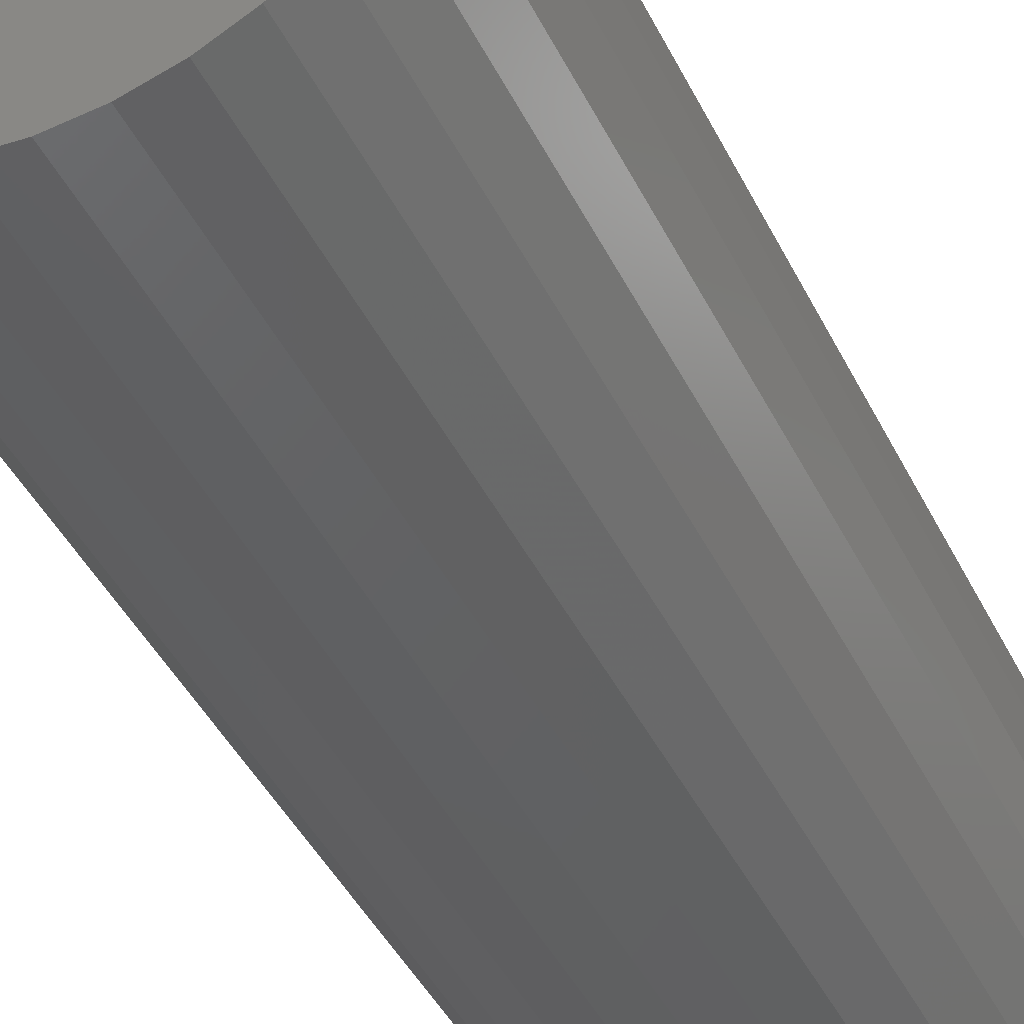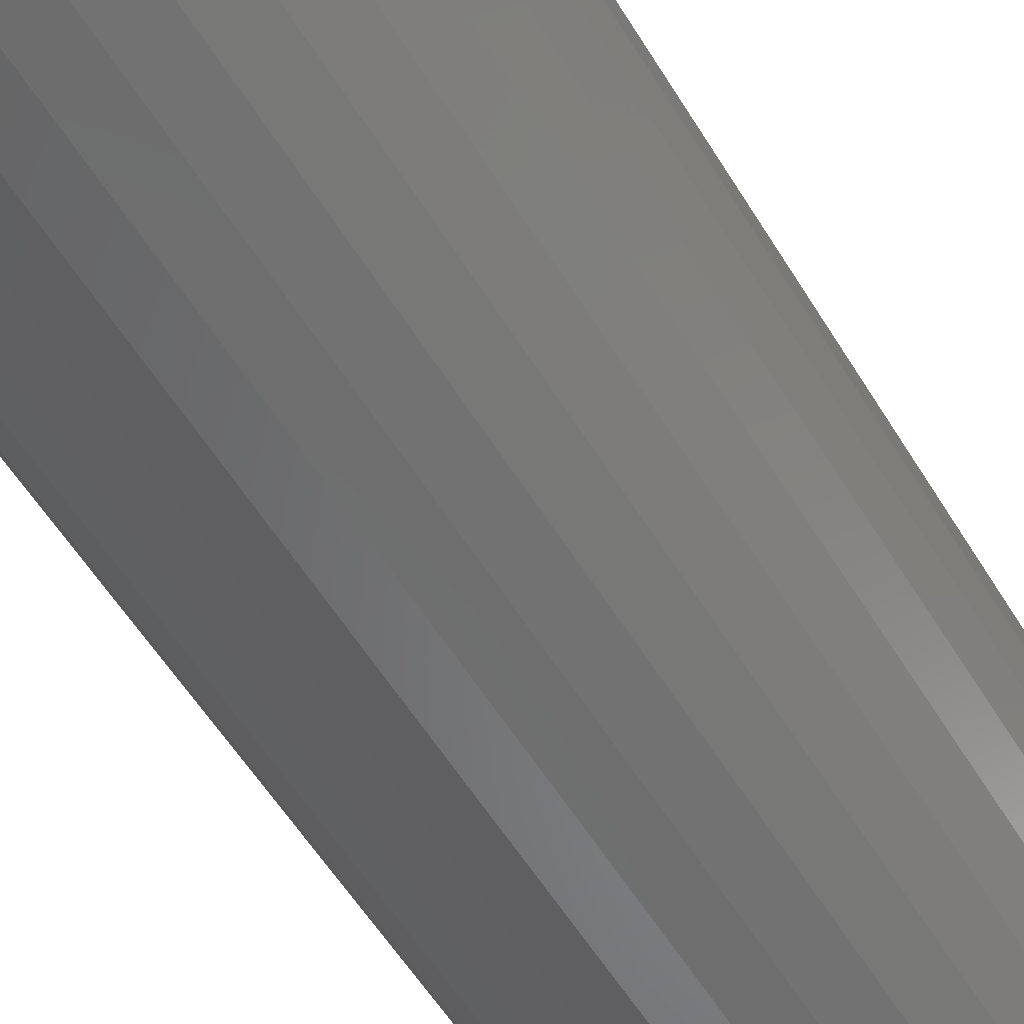
<metadata>
{"format":"stl","ext":"stl","renderer":"f3d","projection":"perspective","resolution":1024,"background":"white","views":[{"elev":-43.2,"azim":24.8,"up":"+Z"},{"elev":-56.1,"azim":-149.1,"up":"+Z"}]}
</metadata>
<code>
# stl→obj: 320 verts, 636 faces
v 0.01077 7.319e-17 0.1433
v 0.03872 7.629e-17 0.1405
v -0.01717 7.008e-17 0.1405
v -0.04405 6.71e-17 0.1324
v 0.06559 7.927e-17 0.1324
v 0.03872 7.629e-17 -0.1405
v -0.01717 7.008e-17 -0.1405
v 0.06559 7.927e-17 -0.1324
v 0.01077 7.319e-17 -0.1433
v -0.04405 6.71e-17 -0.1324
v -0.06882 6.435e-17 -0.1191
v 0.09036 8.202e-17 -0.1191
v -0.09052 6.194e-17 -0.1013
v 0.1121 8.443e-17 -0.1013
v -0.1083 5.996e-17 -0.07959
v 0.1299 8.641e-17 -0.07959
v -0.1216 5.849e-17 -0.05482
v 0.1431 8.788e-17 -0.05482
v -0.1297 5.759e-17 -0.02795
v 0.1513 8.879e-17 -0.02795
v -0.1325 5.728e-17 -2.552e-17
v 0.154 8.909e-17 -9.57e-17
v -0.1297 5.759e-17 0.02795
v 0.1513 8.879e-17 0.02795
v -0.1216 5.849e-17 0.05482
v 0.1431 8.788e-17 0.05482
v -0.1083 5.996e-17 0.07959
v 0.1299 8.641e-17 0.07959
v -0.09052 6.194e-17 0.1013
v 0.1121 8.443e-17 0.1013
v -0.06882 6.435e-17 0.1191
v 0.09036 8.202e-17 0.1191
v 0.1618 -0.007812 -8.662e-17
v 0.1618 -0.75 -4.962e-17
v 0.1589 -0.007812 -0.02947
v 0.1589 -0.75 -0.02947
v 0.1503 -0.007812 -0.05781
v 0.1503 -0.75 -0.05781
v 0.1364 -0.007812 -0.08393
v 0.1364 -0.75 -0.08393
v 0.1176 -0.007812 -0.1068
v 0.1176 -0.75 -0.1068
v 0.0947 -0.007812 -0.1256
v 0.0947 -0.75 -0.1256
v 0.06858 -0.007812 -0.1396
v 0.06858 -0.75 -0.1396
v 0.04025 -0.007812 -0.1482
v 0.04025 -0.75 -0.1482
v 0.01077 -0.007812 -0.1511
v 0.01077 -0.75 -0.1511
v -0.0187 -0.007812 -0.1482
v -0.0187 -0.75 -0.1482
v -0.04704 -0.007812 -0.1396
v -0.04704 -0.75 -0.1396
v -0.07316 -0.007812 -0.1256
v -0.07316 -0.75 -0.1256
v -0.09605 -0.007812 -0.1068
v -0.09605 -0.75 -0.1068
v -0.1148 -0.007812 -0.08393
v -0.1148 -0.75 -0.08393
v -0.1288 -0.007812 -0.05781
v -0.1288 -0.75 -0.05781
v -0.1374 -0.007812 -0.02947
v -0.1374 -0.75 -0.02947
v -0.1403 -0.007812 -1.261e-17
v -0.1403 -0.75 -1.261e-17
v -0.1374 -0.007812 0.02947
v -0.1374 -0.75 0.02947
v -0.1288 -0.007812 0.05781
v -0.1288 -0.75 0.05781
v -0.1148 -0.007812 0.08393
v -0.1148 -0.75 0.08393
v -0.09605 -0.007812 0.1068
v -0.09605 -0.75 0.1068
v -0.07316 -0.007812 0.1256
v -0.07316 -0.75 0.1256
v -0.04704 -0.007812 0.1396
v -0.04704 -0.75 0.1396
v -0.0187 -0.007812 0.1482
v -0.0187 -0.75 0.1482
v 0.01077 -0.007812 0.1511
v 0.01077 -0.75 0.1511
v 0.04025 -0.007812 0.1482
v 0.04025 -0.75 0.1482
v 0.06858 -0.007812 0.1396
v 0.06858 -0.75 0.1396
v 0.0947 -0.007812 0.1256
v 0.0947 -0.75 0.1256
v 0.1176 -0.007812 0.1068
v 0.1176 -0.75 0.1068
v 0.1364 -0.007812 0.08393
v 0.1364 -0.75 0.08393
v 0.1503 -0.007812 0.05781
v 0.1503 -0.75 0.05781
v 0.1589 -0.007812 0.02947
v 0.1589 -0.75 0.02947
v -0.1401 -0.006288 -1.388e-17
v -0.1372 -0.006288 0.02944
v -0.1397 -0.004823 -2.776e-17
v -0.1368 -0.004823 0.02936
v -0.139 -0.003472 -1.389e-17
v -0.1361 -0.003472 0.02922
v -0.138 -0.002288 -1.389e-17
v -0.1351 -0.002288 0.02903
v -0.1368 -0.001317 -1.389e-17
v -0.134 -0.001317 0.02879
v -0.1355 -0.0005947 -2.777e-17
v -0.1327 -0.0005947 0.02853
v -0.134 -0.0001501 -1.389e-17
v -0.1312 -0.0001501 0.02825
v 0.1588 -0.006288 0.02944
v 0.1617 -0.006288 -1.11e-16
v 0.1584 -0.004823 0.02936
v 0.1612 -0.004823 -1.249e-16
v 0.1576 -0.003472 0.02922
v 0.1605 -0.003472 -1.11e-16
v 0.1567 -0.002288 0.02903
v 0.1596 -0.002288 -1.11e-16
v 0.1555 -0.001317 0.02879
v 0.1584 -0.001317 -1.11e-16
v 0.1542 -0.0005947 0.02853
v 0.157 -0.0005947 -1.249e-16
v 0.1528 -0.0001501 0.02825
v 0.1556 -0.0001501 -1.388e-16
v 0.1502 -0.006288 0.05775
v 0.1498 -0.004823 0.05758
v 0.1491 -0.003472 0.05731
v 0.1482 -0.002288 0.05694
v 0.1471 -0.001317 0.05648
v 0.1459 -0.0005947 0.05597
v 0.1445 -0.0001501 0.05541
v 0.1363 -0.006288 0.08385
v 0.1359 -0.004823 0.0836
v 0.1353 -0.003472 0.0832
v 0.1345 -0.002288 0.08266
v 0.1335 -0.001317 0.082
v 0.1324 -0.0005947 0.08125
v 0.1312 -0.0001501 0.08044
v 0.1175 -0.006288 0.1067
v 0.1172 -0.004823 0.1064
v 0.1167 -0.003472 0.1059
v 0.116 -0.002288 0.1052
v 0.1151 -0.001317 0.1044
v 0.1142 -0.0005947 0.1034
v 0.1131 -0.0001501 0.1024
v 0.09462 -0.006288 0.1255
v 0.09437 -0.004823 0.1251
v 0.09397 -0.003472 0.1245
v 0.09343 -0.002288 0.1237
v 0.09277 -0.001317 0.1227
v 0.09202 -0.0005947 0.1216
v 0.09121 -0.0001501 0.1204
v 0.06853 -0.006288 0.1394
v 0.06836 -0.004823 0.139
v 0.06808 -0.003472 0.1384
v 0.06771 -0.002288 0.1375
v 0.06726 -0.001317 0.1364
v 0.06674 -0.0005947 0.1351
v 0.06618 -0.0001501 0.1338
v 0.04022 -0.006288 0.148
v 0.04013 -0.004823 0.1476
v 0.03999 -0.003472 0.1469
v 0.0398 -0.002288 0.1459
v 0.03957 -0.001317 0.1448
v 0.0393 -0.0005947 0.1434
v 0.03902 -0.0001501 0.142
v 0.01077 -0.006288 0.1509
v 0.01077 -0.004823 0.1505
v 0.01077 -0.003472 0.1498
v 0.01077 -0.002288 0.1488
v 0.01077 -0.001317 0.1476
v 0.01077 -0.0005947 0.1462
v 0.01077 -0.0001501 0.1448
v -0.01867 -0.006288 0.148
v -0.01858 -0.004823 0.1476
v -0.01844 -0.003472 0.1469
v -0.01825 -0.002288 0.1459
v -0.01802 -0.001317 0.1448
v -0.01776 -0.0005947 0.1434
v -0.01747 -0.0001501 0.142
v -0.04698 -0.006288 0.1394
v -0.04681 -0.004823 0.139
v -0.04653 -0.003472 0.1384
v -0.04616 -0.002288 0.1375
v -0.04571 -0.001317 0.1364
v -0.04519 -0.0005947 0.1351
v -0.04463 -0.0001501 0.1338
v -0.07307 -0.006288 0.1255
v -0.07283 -0.004823 0.1251
v -0.07242 -0.003472 0.1245
v -0.07189 -0.002288 0.1237
v -0.07123 -0.001317 0.1227
v -0.07048 -0.0005947 0.1216
v -0.06966 -0.0001501 0.1204
v -0.09594 -0.006288 0.1067
v -0.09563 -0.004823 0.1064
v -0.09512 -0.003472 0.1059
v -0.09443 -0.002288 0.1052
v -0.09359 -0.001317 0.1044
v -0.09264 -0.0005947 0.1034
v -0.0916 -0.0001501 0.1024
v -0.1147 -0.006288 0.08385
v -0.1143 -0.004823 0.0836
v -0.1137 -0.003472 0.0832
v -0.1129 -0.002288 0.08266
v -0.1119 -0.001317 0.082
v -0.1108 -0.0005947 0.08125
v -0.1096 -0.0001501 0.08044
v -0.1287 -0.006288 0.05775
v -0.1282 -0.004823 0.05758
v -0.1276 -0.003472 0.05731
v -0.1267 -0.002288 0.05694
v -0.1256 -0.001317 0.05648
v -0.1243 -0.0005947 0.05597
v -0.123 -0.0001501 0.05541
v 0.1588 -0.006288 -0.02944
v 0.1584 -0.004823 -0.02936
v 0.1576 -0.003472 -0.02922
v 0.1567 -0.002288 -0.02903
v 0.1555 -0.001317 -0.02879
v 0.1542 -0.0005947 -0.02853
v 0.1528 -0.0001501 -0.02825
v -0.1372 -0.006288 -0.02944
v -0.1368 -0.004823 -0.02936
v -0.1361 -0.003472 -0.02922
v -0.1351 -0.002288 -0.02903
v -0.134 -0.001317 -0.02879
v -0.1327 -0.0005947 -0.02853
v -0.1312 -0.0001501 -0.02825
v -0.1287 -0.006288 -0.05775
v -0.1282 -0.004823 -0.05758
v -0.1276 -0.003472 -0.05731
v -0.1267 -0.002288 -0.05694
v -0.1256 -0.001317 -0.05648
v -0.1243 -0.0005947 -0.05597
v -0.123 -0.0001501 -0.05541
v -0.1147 -0.006288 -0.08385
v -0.1143 -0.004823 -0.0836
v -0.1137 -0.003472 -0.0832
v -0.1129 -0.002288 -0.08266
v -0.1119 -0.001317 -0.082
v -0.1108 -0.0005947 -0.08125
v -0.1096 -0.0001501 -0.08044
v -0.09594 -0.006288 -0.1067
v -0.09563 -0.004823 -0.1064
v -0.09512 -0.003472 -0.1059
v -0.09443 -0.002288 -0.1052
v -0.09359 -0.001317 -0.1044
v -0.09264 -0.0005947 -0.1034
v -0.0916 -0.0001501 -0.1024
v -0.07307 -0.006288 -0.1255
v -0.07283 -0.004823 -0.1251
v -0.07242 -0.003472 -0.1245
v -0.07189 -0.002288 -0.1237
v -0.07123 -0.001317 -0.1227
v -0.07048 -0.0005947 -0.1216
v -0.06966 -0.0001501 -0.1204
v -0.04698 -0.006288 -0.1394
v -0.04681 -0.004823 -0.139
v -0.04653 -0.003472 -0.1384
v -0.04616 -0.002288 -0.1375
v -0.04571 -0.001317 -0.1364
v -0.04519 -0.0005947 -0.1351
v -0.04463 -0.0001501 -0.1338
v -0.01867 -0.006288 -0.148
v -0.01858 -0.004823 -0.1476
v -0.01844 -0.003472 -0.1469
v -0.01825 -0.002288 -0.1459
v -0.01802 -0.001317 -0.1448
v -0.01776 -0.0005947 -0.1434
v -0.01747 -0.0001501 -0.142
v 0.01077 -0.006288 -0.1509
v 0.01077 -0.004823 -0.1505
v 0.01077 -0.003472 -0.1498
v 0.01077 -0.002288 -0.1488
v 0.01077 -0.001317 -0.1476
v 0.01077 -0.0005947 -0.1462
v 0.01077 -0.0001501 -0.1448
v 0.04022 -0.006288 -0.148
v 0.04013 -0.004823 -0.1476
v 0.03999 -0.003472 -0.1469
v 0.0398 -0.002288 -0.1459
v 0.03957 -0.001317 -0.1448
v 0.0393 -0.0005947 -0.1434
v 0.03902 -0.0001501 -0.142
v 0.06853 -0.006288 -0.1394
v 0.06836 -0.004823 -0.139
v 0.06808 -0.003472 -0.1384
v 0.06771 -0.002288 -0.1375
v 0.06726 -0.001317 -0.1364
v 0.06674 -0.0005947 -0.1351
v 0.06618 -0.0001501 -0.1338
v 0.09462 -0.006288 -0.1255
v 0.09437 -0.004823 -0.1251
v 0.09397 -0.003472 -0.1245
v 0.09343 -0.002288 -0.1237
v 0.09277 -0.001317 -0.1227
v 0.09202 -0.0005947 -0.1216
v 0.09121 -0.0001501 -0.1204
v 0.1175 -0.006288 -0.1067
v 0.1172 -0.004823 -0.1064
v 0.1167 -0.003472 -0.1059
v 0.116 -0.002288 -0.1052
v 0.1151 -0.001317 -0.1044
v 0.1142 -0.0005947 -0.1034
v 0.1131 -0.0001501 -0.1024
v 0.1363 -0.006288 -0.08385
v 0.1359 -0.004823 -0.0836
v 0.1353 -0.003472 -0.0832
v 0.1345 -0.002288 -0.08266
v 0.1335 -0.001317 -0.082
v 0.1324 -0.0005947 -0.08125
v 0.1312 -0.0001501 -0.08044
v 0.1502 -0.006288 -0.05775
v 0.1498 -0.004823 -0.05758
v 0.1491 -0.003472 -0.05731
v 0.1482 -0.002288 -0.05694
v 0.1471 -0.001317 -0.05648
v 0.1459 -0.0005947 -0.05597
v 0.1445 -0.0001501 -0.05541
f 1 2 3
f 4 3 2
f 5 4 2
f 6 7 8
f 9 7 6
f 7 10 8
f 8 10 11
f 8 11 12
f 12 11 13
f 12 13 14
f 14 13 15
f 14 15 16
f 16 15 17
f 16 17 18
f 18 17 19
f 18 19 20
f 20 19 21
f 20 21 22
f 22 21 23
f 22 23 24
f 24 23 25
f 24 25 26
f 26 25 27
f 26 27 28
f 28 27 29
f 28 29 30
f 30 29 31
f 30 31 32
f 32 31 4
f 32 4 5
f 33 34 35
f 35 34 36
f 35 36 37
f 37 36 38
f 37 38 39
f 39 38 40
f 39 40 41
f 41 40 42
f 41 42 43
f 43 42 44
f 43 44 45
f 45 44 46
f 45 46 47
f 47 46 48
f 47 48 49
f 49 48 50
f 49 50 51
f 51 50 52
f 51 52 53
f 53 52 54
f 53 54 55
f 55 54 56
f 55 56 57
f 57 56 58
f 57 58 59
f 59 58 60
f 59 60 61
f 61 60 62
f 61 62 63
f 63 62 64
f 63 64 65
f 65 64 66
f 65 66 67
f 67 66 68
f 67 68 69
f 69 68 70
f 69 70 71
f 71 70 72
f 71 72 73
f 73 72 74
f 73 74 75
f 75 74 76
f 75 76 77
f 77 76 78
f 77 78 79
f 79 78 80
f 79 80 81
f 81 80 82
f 81 82 83
f 83 82 84
f 83 84 85
f 85 84 86
f 85 86 87
f 87 86 88
f 87 88 89
f 89 88 90
f 89 90 91
f 91 90 92
f 91 92 93
f 93 92 94
f 93 94 95
f 95 94 96
f 95 96 33
f 33 96 34
f 65 67 97
f 97 67 98
f 97 98 99
f 99 98 100
f 99 100 101
f 101 100 102
f 101 102 103
f 103 102 104
f 103 104 105
f 105 104 106
f 105 106 107
f 107 106 108
f 107 108 109
f 109 108 110
f 109 110 21
f 21 110 23
f 95 33 111
f 111 33 112
f 111 112 113
f 113 112 114
f 113 114 115
f 115 114 116
f 115 116 117
f 117 116 118
f 117 118 119
f 119 118 120
f 119 120 121
f 121 120 122
f 121 122 123
f 123 122 124
f 123 124 24
f 24 124 22
f 93 95 125
f 125 95 111
f 125 111 126
f 126 111 113
f 126 113 127
f 127 113 115
f 127 115 128
f 128 115 117
f 128 117 129
f 129 117 119
f 129 119 130
f 130 119 121
f 130 121 131
f 131 121 123
f 131 123 26
f 26 123 24
f 91 93 132
f 132 93 125
f 132 125 133
f 133 125 126
f 133 126 134
f 134 126 127
f 134 127 135
f 135 127 128
f 135 128 136
f 136 128 129
f 136 129 137
f 137 129 130
f 137 130 138
f 138 130 131
f 138 131 28
f 28 131 26
f 89 91 139
f 139 91 132
f 139 132 140
f 140 132 133
f 140 133 141
f 141 133 134
f 141 134 142
f 142 134 135
f 142 135 143
f 143 135 136
f 143 136 144
f 144 136 137
f 144 137 145
f 145 137 138
f 145 138 30
f 30 138 28
f 87 89 146
f 146 89 139
f 146 139 147
f 147 139 140
f 147 140 148
f 148 140 141
f 148 141 149
f 149 141 142
f 149 142 150
f 150 142 143
f 150 143 151
f 151 143 144
f 151 144 152
f 152 144 145
f 152 145 32
f 32 145 30
f 85 87 153
f 153 87 146
f 153 146 154
f 154 146 147
f 154 147 155
f 155 147 148
f 155 148 156
f 156 148 149
f 156 149 157
f 157 149 150
f 157 150 158
f 158 150 151
f 158 151 159
f 159 151 152
f 159 152 5
f 5 152 32
f 83 85 160
f 160 85 153
f 160 153 161
f 161 153 154
f 161 154 162
f 162 154 155
f 162 155 163
f 163 155 156
f 163 156 164
f 164 156 157
f 164 157 165
f 165 157 158
f 165 158 166
f 166 158 159
f 166 159 2
f 2 159 5
f 81 83 167
f 167 83 160
f 167 160 168
f 168 160 161
f 168 161 169
f 169 161 162
f 169 162 170
f 170 162 163
f 170 163 171
f 171 163 164
f 171 164 172
f 172 164 165
f 172 165 173
f 173 165 166
f 173 166 1
f 1 166 2
f 79 81 174
f 174 81 167
f 174 167 175
f 175 167 168
f 175 168 176
f 176 168 169
f 176 169 177
f 177 169 170
f 177 170 178
f 178 170 171
f 178 171 179
f 179 171 172
f 179 172 180
f 180 172 173
f 180 173 3
f 3 173 1
f 77 79 181
f 181 79 174
f 181 174 182
f 182 174 175
f 182 175 183
f 183 175 176
f 183 176 184
f 184 176 177
f 184 177 185
f 185 177 178
f 185 178 186
f 186 178 179
f 186 179 187
f 187 179 180
f 187 180 4
f 4 180 3
f 75 77 188
f 188 77 181
f 188 181 189
f 189 181 182
f 189 182 190
f 190 182 183
f 190 183 191
f 191 183 184
f 191 184 192
f 192 184 185
f 192 185 193
f 193 185 186
f 193 186 194
f 194 186 187
f 194 187 31
f 31 187 4
f 73 75 195
f 195 75 188
f 195 188 196
f 196 188 189
f 196 189 197
f 197 189 190
f 197 190 198
f 198 190 191
f 198 191 199
f 199 191 192
f 199 192 200
f 200 192 193
f 200 193 201
f 201 193 194
f 201 194 29
f 29 194 31
f 71 73 202
f 202 73 195
f 202 195 203
f 203 195 196
f 203 196 204
f 204 196 197
f 204 197 205
f 205 197 198
f 205 198 206
f 206 198 199
f 206 199 207
f 207 199 200
f 207 200 208
f 208 200 201
f 208 201 27
f 27 201 29
f 69 71 209
f 209 71 202
f 209 202 210
f 210 202 203
f 210 203 211
f 211 203 204
f 211 204 212
f 212 204 205
f 212 205 213
f 213 205 206
f 213 206 214
f 214 206 207
f 214 207 215
f 215 207 208
f 215 208 25
f 25 208 27
f 67 69 98
f 98 69 209
f 98 209 100
f 100 209 210
f 100 210 102
f 102 210 211
f 102 211 104
f 104 211 212
f 104 212 106
f 106 212 213
f 106 213 108
f 108 213 214
f 108 214 110
f 110 214 215
f 110 215 23
f 23 215 25
f 33 35 112
f 112 35 216
f 112 216 114
f 114 216 217
f 114 217 116
f 116 217 218
f 116 218 118
f 118 218 219
f 118 219 120
f 120 219 220
f 120 220 122
f 122 220 221
f 122 221 124
f 124 221 222
f 124 222 22
f 22 222 20
f 63 65 223
f 223 65 97
f 223 97 224
f 224 97 99
f 224 99 225
f 225 99 101
f 225 101 226
f 226 101 103
f 226 103 227
f 227 103 105
f 227 105 228
f 228 105 107
f 228 107 229
f 229 107 109
f 229 109 19
f 19 109 21
f 61 63 230
f 230 63 223
f 230 223 231
f 231 223 224
f 231 224 232
f 232 224 225
f 232 225 233
f 233 225 226
f 233 226 234
f 234 226 227
f 234 227 235
f 235 227 228
f 235 228 236
f 236 228 229
f 236 229 17
f 17 229 19
f 59 61 237
f 237 61 230
f 237 230 238
f 238 230 231
f 238 231 239
f 239 231 232
f 239 232 240
f 240 232 233
f 240 233 241
f 241 233 234
f 241 234 242
f 242 234 235
f 242 235 243
f 243 235 236
f 243 236 15
f 15 236 17
f 57 59 244
f 244 59 237
f 244 237 245
f 245 237 238
f 245 238 246
f 246 238 239
f 246 239 247
f 247 239 240
f 247 240 248
f 248 240 241
f 248 241 249
f 249 241 242
f 249 242 250
f 250 242 243
f 250 243 13
f 13 243 15
f 55 57 251
f 251 57 244
f 251 244 252
f 252 244 245
f 252 245 253
f 253 245 246
f 253 246 254
f 254 246 247
f 254 247 255
f 255 247 248
f 255 248 256
f 256 248 249
f 256 249 257
f 257 249 250
f 257 250 11
f 11 250 13
f 53 55 258
f 258 55 251
f 258 251 259
f 259 251 252
f 259 252 260
f 260 252 253
f 260 253 261
f 261 253 254
f 261 254 262
f 262 254 255
f 262 255 263
f 263 255 256
f 263 256 264
f 264 256 257
f 264 257 10
f 10 257 11
f 51 53 265
f 265 53 258
f 265 258 266
f 266 258 259
f 266 259 267
f 267 259 260
f 267 260 268
f 268 260 261
f 268 261 269
f 269 261 262
f 269 262 270
f 270 262 263
f 270 263 271
f 271 263 264
f 271 264 7
f 7 264 10
f 49 51 272
f 272 51 265
f 272 265 273
f 273 265 266
f 273 266 274
f 274 266 267
f 274 267 275
f 275 267 268
f 275 268 276
f 276 268 269
f 276 269 277
f 277 269 270
f 277 270 278
f 278 270 271
f 278 271 9
f 9 271 7
f 47 49 279
f 279 49 272
f 279 272 280
f 280 272 273
f 280 273 281
f 281 273 274
f 281 274 282
f 282 274 275
f 282 275 283
f 283 275 276
f 283 276 284
f 284 276 277
f 284 277 285
f 285 277 278
f 285 278 6
f 6 278 9
f 45 47 286
f 286 47 279
f 286 279 287
f 287 279 280
f 287 280 288
f 288 280 281
f 288 281 289
f 289 281 282
f 289 282 290
f 290 282 283
f 290 283 291
f 291 283 284
f 291 284 292
f 292 284 285
f 292 285 8
f 8 285 6
f 43 45 293
f 293 45 286
f 293 286 294
f 294 286 287
f 294 287 295
f 295 287 288
f 295 288 296
f 296 288 289
f 296 289 297
f 297 289 290
f 297 290 298
f 298 290 291
f 298 291 299
f 299 291 292
f 299 292 12
f 12 292 8
f 41 43 300
f 300 43 293
f 300 293 301
f 301 293 294
f 301 294 302
f 302 294 295
f 302 295 303
f 303 295 296
f 303 296 304
f 304 296 297
f 304 297 305
f 305 297 298
f 305 298 306
f 306 298 299
f 306 299 14
f 14 299 12
f 39 41 307
f 307 41 300
f 307 300 308
f 308 300 301
f 308 301 309
f 309 301 302
f 309 302 310
f 310 302 303
f 310 303 311
f 311 303 304
f 311 304 312
f 312 304 305
f 312 305 313
f 313 305 306
f 313 306 16
f 16 306 14
f 37 39 314
f 314 39 307
f 314 307 315
f 315 307 308
f 315 308 316
f 316 308 309
f 316 309 317
f 317 309 310
f 317 310 318
f 318 310 311
f 318 311 319
f 319 311 312
f 319 312 320
f 320 312 313
f 320 313 18
f 18 313 16
f 35 37 216
f 216 37 314
f 216 314 217
f 217 314 315
f 217 315 218
f 218 315 316
f 218 316 219
f 219 316 317
f 219 317 220
f 220 317 318
f 220 318 221
f 221 318 319
f 221 319 222
f 222 319 320
f 222 320 20
f 20 320 18
f 80 84 82
f 84 80 78
f 84 78 86
f 46 52 48
f 48 52 50
f 86 78 88
f 88 78 76
f 88 76 90
f 90 76 74
f 90 74 92
f 92 74 72
f 92 72 94
f 94 72 70
f 94 70 96
f 96 70 68
f 96 68 34
f 34 68 66
f 34 66 36
f 36 66 64
f 36 64 38
f 38 64 62
f 38 62 40
f 40 62 60
f 40 60 42
f 42 60 58
f 42 58 44
f 44 58 56
f 44 56 46
f 46 56 54
f 46 54 52

</code>
